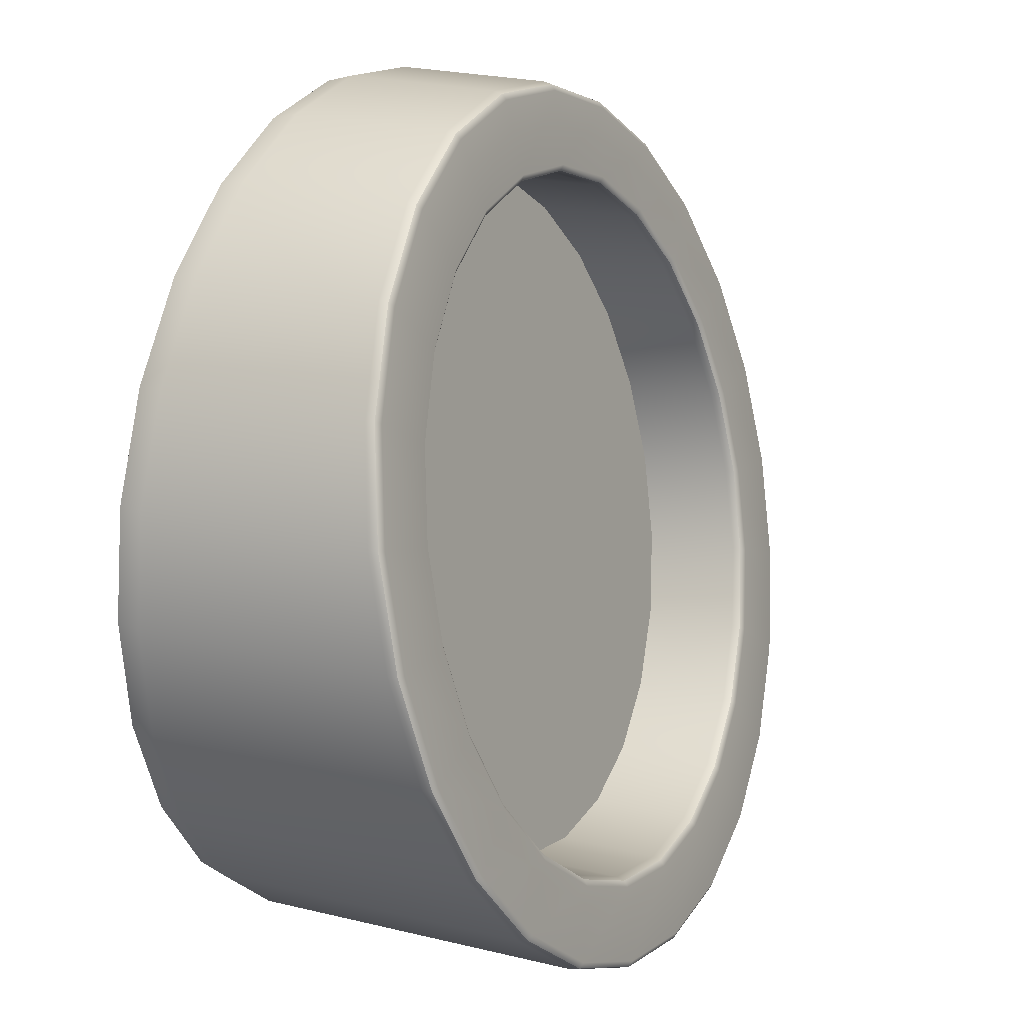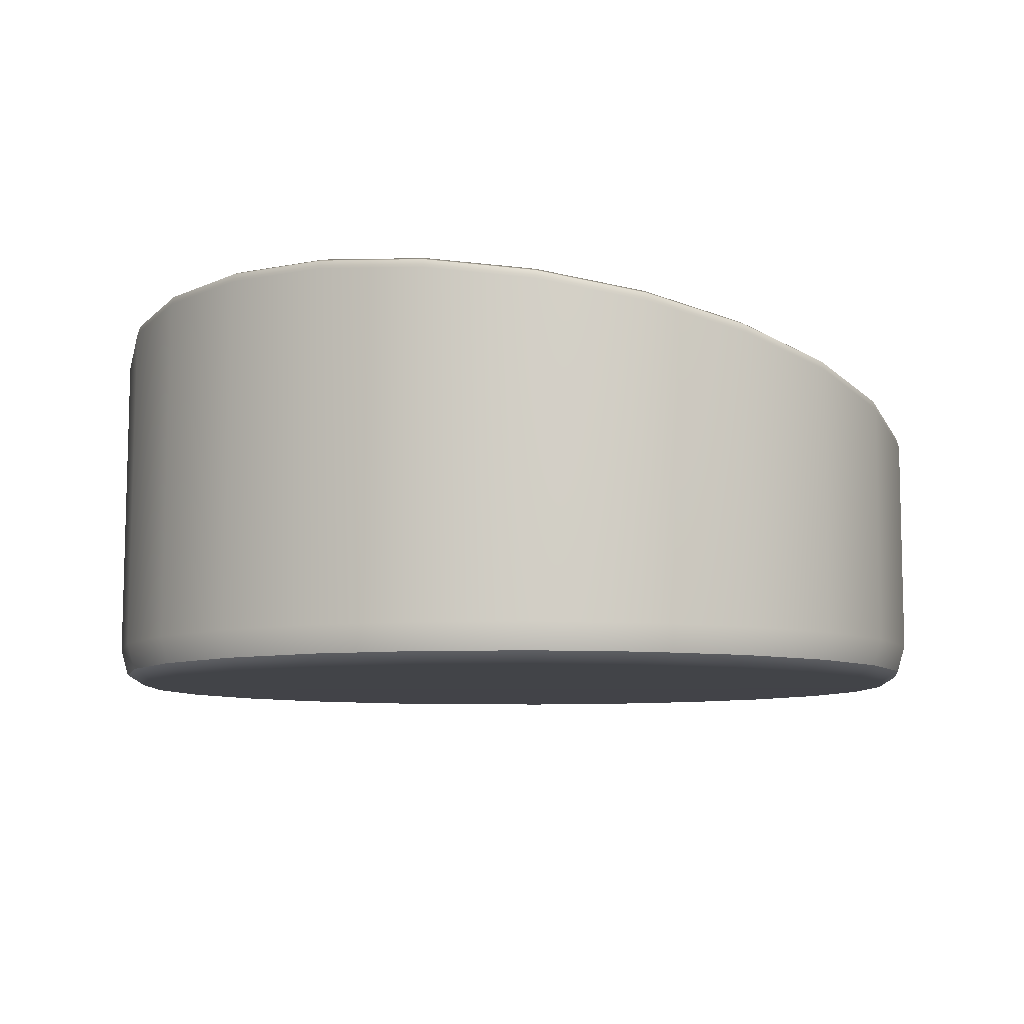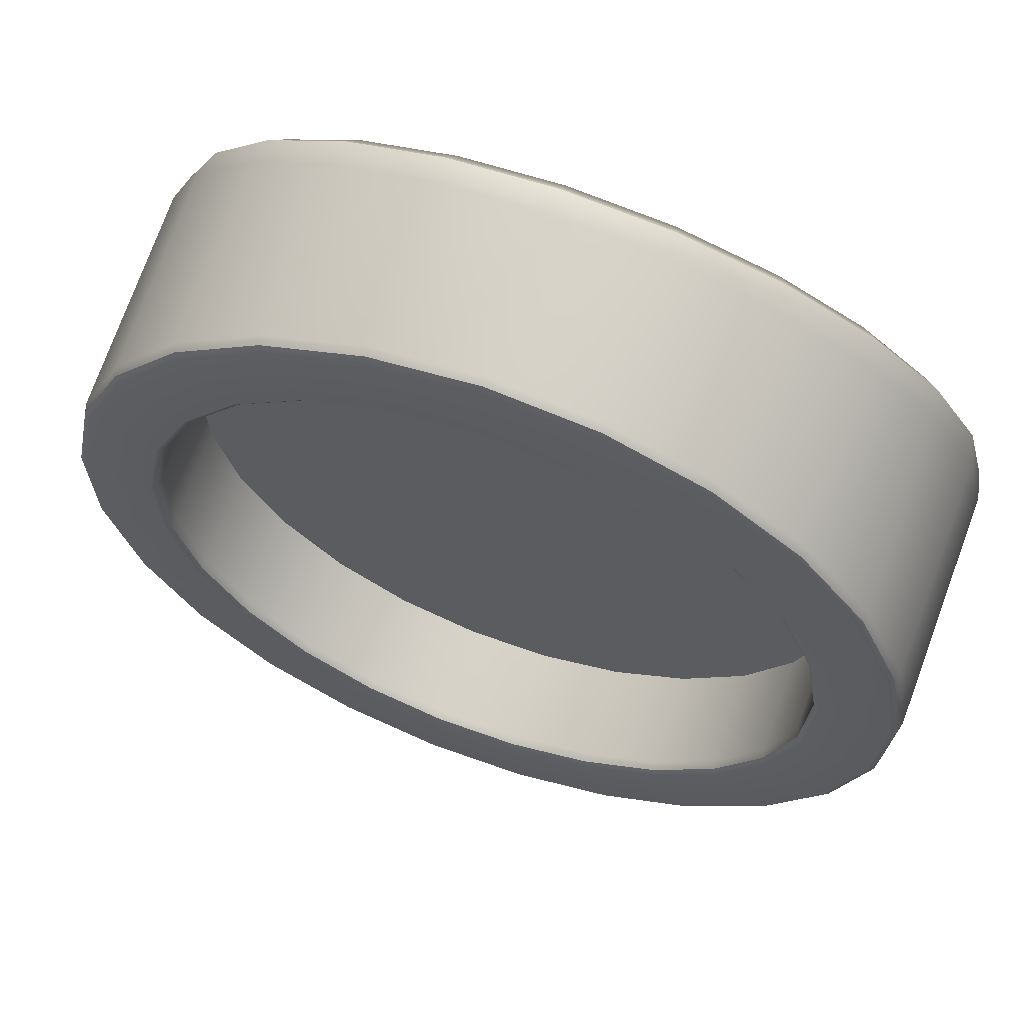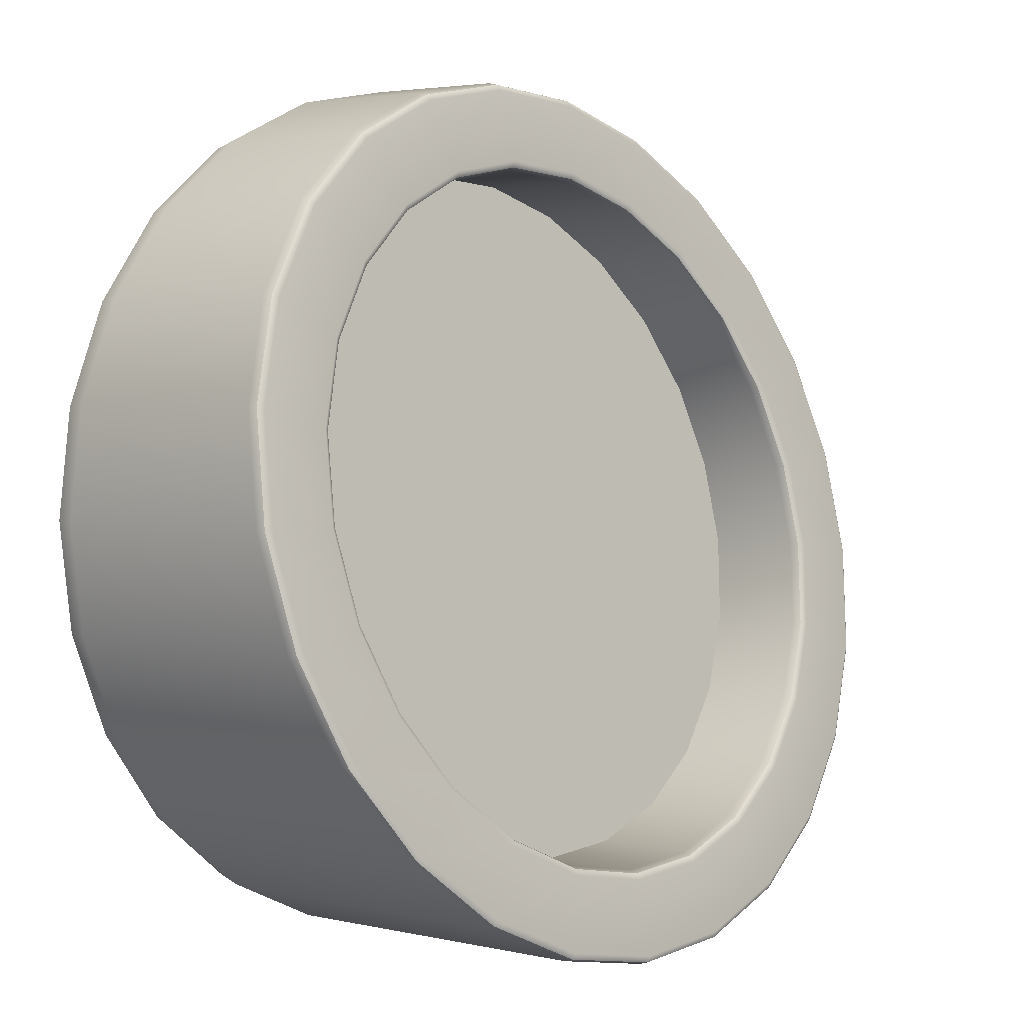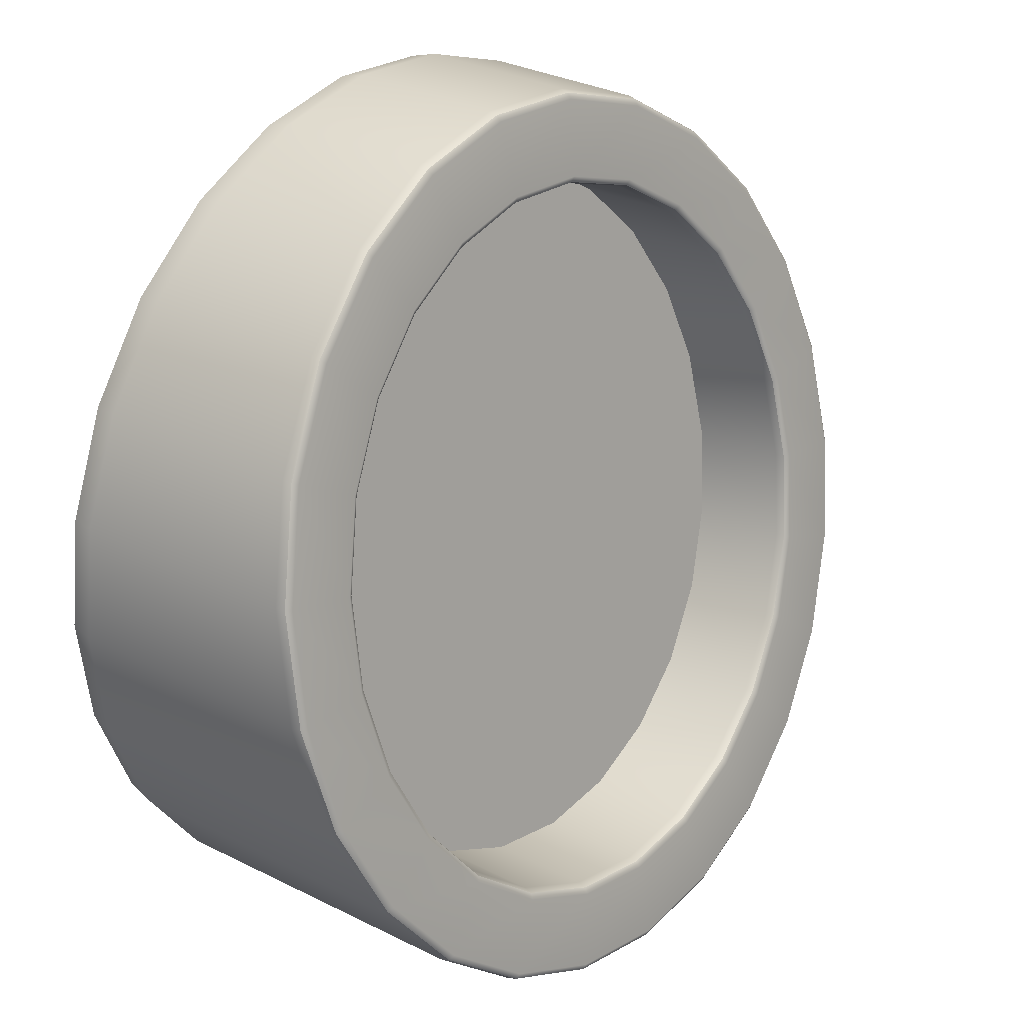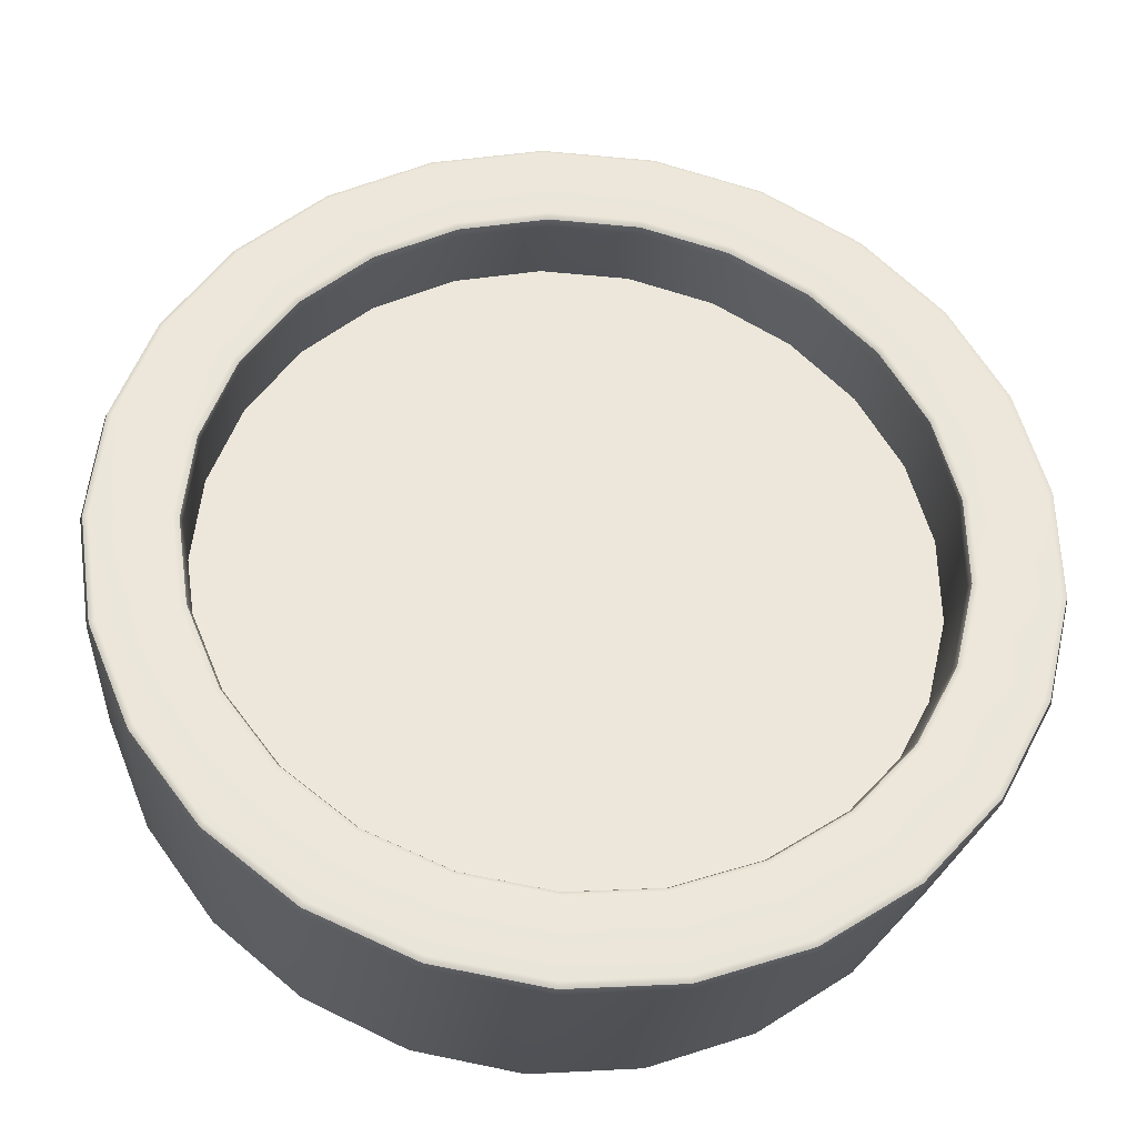
<metadata>
{"format":"obj","ext":"obj","renderer":"f3d","projection":"perspective","resolution":1024,"background":"white","views":[{"elev":19.1,"azim":115.6,"up":"+Z"},{"elev":-7.7,"azim":-142.9,"up":"+Y"},{"elev":76.6,"azim":-159.7,"up":"+Z"},{"elev":2.5,"azim":131.5,"up":"+Z"},{"elev":28.3,"azim":127.5,"up":"+Z"},{"elev":-20.0,"azim":175.2,"up":"+Z"}]}
</metadata>
<code>
g default
v -82.11 2.759 0
v -82.27 3.039 -1.225
v -82.73 3.301 -2.373
v -83.47 3.53 -3.371
v -84.43 3.71 -4.158
v -85.56 3.83 -4.684
v -86.79 3.883 -4.915
v -88.03 3.865 -4.838
v -89.22 3.778 -4.456
v -90.28 3.627 -3.795
v -91.13 3.421 -2.895
v -91.73 3.173 -1.813
v -92.04 2.9 -0.6173
v -92.04 2.618 0.6173
v -91.73 2.344 1.813
v -91.13 2.097 2.895
v -90.28 1.891 3.795
v -89.22 1.739 4.456
v -88.03 1.652 4.838
v -86.79 1.634 4.915
v -85.56 1.687 4.684
v -84.43 1.808 4.158
v -83.47 1.988 3.371
v -82.73 2.216 2.373
v -82.27 2.479 1.225
v -81.04 4.513 -1.54
v -81.07 4.637 -1.531
v -81.15 4.685 -1.51
v -81.61 4.84 -2.983
v -81.65 4.964 -2.965
v -81.72 5.008 -2.924
v -82.54 5.125 -4.239
v -82.56 5.248 -4.213
v -82.63 5.29 -4.153
v -83.75 5.35 -5.228
v -83.77 5.472 -5.195
v -83.81 5.511 -5.121
v -85.17 5.5 -5.889
v -85.18 5.622 -5.851
v -85.21 5.659 -5.767
v -86.71 5.566 -6.18
v -86.71 5.688 -6.14
v -86.72 5.724 -6.051
v -88.28 5.544 -6.082
v -88.27 5.666 -6.043
v -88.25 5.702 -5.956
v -89.77 5.435 -5.603
v -89.75 5.557 -5.567
v -89.72 5.595 -5.486
v -91.1 5.246 -4.771
v -91.07 5.369 -4.741
v -91.02 5.409 -4.673
v -92.17 4.989 -3.64
v -92.14 5.112 -3.617
v -92.07 5.155 -3.565
v -92.93 4.68 -2.28
v -92.89 4.804 -2.266
v -92.81 4.851 -2.234
v -93.32 4.339 -0.7761
v -93.28 4.464 -0.7715
v -93.2 4.514 -0.7607
v -93.32 3.988 0.7762
v -93.28 4.112 0.7716
v -93.2 4.166 0.761
v -92.93 3.648 2.28
v -92.9 3.772 2.267
v -92.82 3.828 2.236
v -92.17 3.34 3.64
v -92.14 3.464 3.62
v -92.08 3.523 3.572
v -91.1 3.085 4.772
v -91.08 3.208 4.746
v -91.02 3.269 4.684
v -89.77 2.897 5.604
v -89.76 3.019 5.574
v -89.72 3.081 5.501
v -88.28 2.789 6.084
v -88.27 2.911 6.051
v -88.26 2.973 5.974
v -86.71 2.767 6.182
v -86.71 2.889 6.148
v -86.72 2.951 6.07
v -85.17 2.833 5.891
v -85.18 2.955 5.859
v -85.2 3.017 5.784
v -83.75 2.982 5.229
v -83.76 3.104 5.201
v -83.81 3.165 5.134
v -82.54 3.205 4.24
v -82.56 3.328 4.216
v -82.62 3.388 4.162
v -81.61 3.489 2.984
v -81.64 3.613 2.967
v -81.71 3.67 2.928
v -81.04 3.815 1.54
v -81.07 3.939 1.531
v -81.15 3.994 1.511
v -80.84 4.164 0
v -80.87 4.288 -0
v -80.96 4.34 -0
v -81.99 4.34 0
v -82.08 4.288 0
v -82.11 4.164 0
v -82.16 4.627 -1.254
v -82.24 4.572 -1.233
v -82.27 4.447 -1.225
v -82.63 4.895 -2.428
v -82.7 4.837 -2.389
v -82.73 4.713 -2.373
v -83.38 5.129 -3.449
v -83.44 5.068 -3.394
v -83.47 4.944 -3.371
v -84.37 5.312 -4.252
v -84.41 5.25 -4.185
v -84.43 5.127 -4.158
v -85.52 5.435 -4.789
v -85.55 5.372 -4.714
v -85.56 5.248 -4.684
v -86.78 5.489 -5.025
v -86.78 5.425 -4.946
v -86.79 5.302 -4.915
v -88.05 5.471 -4.946
v -88.04 5.407 -4.868
v -88.03 5.284 -4.838
v -89.27 5.382 -4.556
v -89.23 5.319 -4.485
v -89.22 5.196 -4.456
v -90.35 5.227 -3.88
v -90.3 5.166 -3.819
v -90.28 5.042 -3.795
v -91.22 5.017 -2.961
v -91.16 4.958 -2.914
v -91.13 4.834 -2.895
v -91.84 4.764 -1.855
v -91.76 4.708 -1.825
v -91.73 4.583 -1.813
v -92.16 4.484 -0.6318
v -92.08 4.431 -0.6215
v -92.04 4.307 -0.6173
v -92.16 4.195 0.632
v -92.08 4.145 0.6216
v -92.04 4.021 0.6173
v -91.85 3.915 1.857
v -91.77 3.868 1.826
v -91.73 3.744 1.813
v -91.23 3.661 2.967
v -91.16 3.618 2.916
v -91.13 3.494 2.895
v -90.36 3.45 3.891
v -90.3 3.409 3.824
v -90.28 3.286 3.795
v -89.27 3.294 4.571
v -89.24 3.256 4.491
v -89.22 3.133 4.456
v -88.06 3.205 4.963
v -88.04 3.167 4.876
v -88.03 3.044 4.838
v -86.78 3.186 5.043
v -86.78 3.149 4.954
v -86.79 3.026 4.915
v -85.52 3.241 4.806
v -85.55 3.203 4.721
v -85.56 3.08 4.684
v -84.36 3.364 4.266
v -84.41 3.325 4.191
v -84.43 3.202 4.158
v -83.37 3.549 3.457
v -83.44 3.507 3.397
v -83.47 3.384 3.371
v -82.62 3.783 2.432
v -82.7 3.739 2.39
v -82.73 3.615 2.373
v -82.15 4.053 1.255
v -82.24 4.005 1.234
v -82.27 3.88 1.225
v -81.4 0 -1.465
v -81.14 0.1593 -1.53
v -81.04 0.5436 -1.556
v -81.94 0 -2.838
v -81.71 0.1597 -2.964
v -81.61 0.5447 -3.014
v -82.81 0 -4.032
v -82.62 0.1602 -4.211
v -82.54 0.546 -4.283
v -83.95 0 -4.973
v -83.81 0.1607 -5.194
v -83.75 0.5472 -5.283
v -85.28 0 -5.601
v -85.2 0.161 -5.851
v -85.17 0.5478 -5.951
v -86.73 0 -5.877
v -86.72 0.1613 -6.139
v -86.71 0.5484 -6.245
v -88.21 0 -5.784
v -88.26 0.1613 -6.043
v -88.28 0.5484 -6.146
v -89.61 0 -5.328
v -89.72 0.161 -5.566
v -89.77 0.5479 -5.661
v -90.86 0 -4.538
v -91.03 0.1605 -4.74
v -91.1 0.5466 -4.821
v -91.87 0 -3.462
v -92.08 0.16 -3.616
v -92.17 0.5453 -3.677
v -92.58 0 -2.169
v -92.83 0.1596 -2.265
v -92.93 0.5445 -2.303
v -92.95 0 -0.7385
v -93.21 0.1592 -0.7711
v -93.32 0.5436 -0.784
v -92.95 0 0.7385
v -93.21 0.1592 0.7711
v -93.32 0.5434 0.7839
v -92.58 0 2.169
v -92.83 0.1596 2.265
v -92.93 0.5444 2.302
v -91.87 0 3.462
v -92.08 0.1604 3.615
v -92.17 0.5463 3.675
v -90.86 0 4.537
v -91.03 0.1614 4.739
v -91.1 0.5487 4.817
v -89.61 0 5.327
v -89.72 0.1624 5.564
v -89.77 0.5512 5.656
v -88.21 0 5.781
v -88.26 0.1631 6.039
v -88.28 0.5527 6.139
v -86.73 0 5.873
v -86.72 0.1634 6.136
v -86.71 0.5534 6.238
v -85.28 0 5.598
v -85.2 0.1629 5.847
v -85.17 0.5522 5.944
v -83.95 0 4.971
v -83.81 0.1619 5.192
v -83.75 0.55 5.278
v -82.81 0 4.031
v -82.62 0.1609 4.21
v -82.54 0.5474 4.28
v -81.94 0 2.838
v -81.71 0.1599 2.963
v -81.61 0.5452 3.012
v -81.4 0 1.465
v -81.14 0.1594 1.53
v -81.04 0.5441 1.555
v -81.21 0 -0
v -80.95 0.1592 -0
v -80.84 0.5434 0
g IpadBase
f 1 2 3 4 5 6 7 8 9 10 11 12 13 14 15 16 17 18 19 20 21 22 23 24 25
f 100 28 104 101
f 28 31 107 104
f 31 34 110 107
f 34 37 113 110
f 37 40 116 113
f 40 43 119 116
f 43 46 122 119
f 46 49 125 122
f 49 52 128 125
f 52 55 131 128
f 55 58 134 131
f 58 61 137 134
f 61 64 140 137
f 64 67 143 140
f 67 70 146 143
f 70 73 149 146
f 73 76 152 149
f 76 79 155 152
f 79 82 158 155
f 82 85 161 158
f 85 88 164 161
f 88 91 167 164
f 91 94 170 167
f 94 97 173 170
f 97 100 101 173
f 103 106 2 1
f 106 109 3 2
f 109 112 4 3
f 112 115 5 4
f 115 118 6 5
f 118 121 7 6
f 121 124 8 7
f 124 127 9 8
f 127 130 10 9
f 130 133 11 10
f 133 136 12 11
f 136 139 13 12
f 139 142 14 13
f 142 145 15 14
f 145 148 16 15
f 148 151 17 16
f 151 154 18 17
f 154 157 19 18
f 157 160 20 19
f 160 163 21 20
f 163 166 22 21
f 166 169 23 22
f 169 172 24 23
f 172 175 25 24
f 175 103 1 25
f 26 27 99 98
f 27 28 100 99
f 28 27 30 31
f 27 26 29 30
f 31 30 33 34
f 30 29 32 33
f 34 33 36 37
f 33 32 35 36
f 37 36 39 40
f 36 35 38 39
f 40 39 42 43
f 39 38 41 42
f 43 42 45 46
f 42 41 44 45
f 46 45 48 49
f 45 44 47 48
f 49 48 51 52
f 48 47 50 51
f 52 51 54 55
f 51 50 53 54
f 55 54 57 58
f 54 53 56 57
f 58 57 60 61
f 57 56 59 60
f 61 60 63 64
f 60 59 62 63
f 64 63 66 67
f 63 62 65 66
f 67 66 69 70
f 66 65 68 69
f 70 69 72 73
f 69 68 71 72
f 73 72 75 76
f 72 71 74 75
f 76 75 78 79
f 75 74 77 78
f 79 78 81 82
f 78 77 80 81
f 82 81 84 85
f 81 80 83 84
f 85 84 87 88
f 84 83 86 87
f 88 87 90 91
f 87 86 89 90
f 91 90 93 94
f 90 89 92 93
f 94 93 96 97
f 93 92 95 96
f 97 96 99 100
f 96 95 98 99
f 101 102 174 173
f 102 103 175 174
f 103 102 105 106
f 102 101 104 105
f 106 105 108 109
f 105 104 107 108
f 109 108 111 112
f 108 107 110 111
f 112 111 114 115
f 111 110 113 114
f 115 114 117 118
f 114 113 116 117
f 118 117 120 121
f 117 116 119 120
f 121 120 123 124
f 120 119 122 123
f 124 123 126 127
f 123 122 125 126
f 127 126 129 130
f 126 125 128 129
f 130 129 132 133
f 129 128 131 132
f 133 132 135 136
f 132 131 134 135
f 136 135 138 139
f 135 134 137 138
f 139 138 141 142
f 138 137 140 141
f 142 141 144 145
f 141 140 143 144
f 145 144 147 148
f 144 143 146 147
f 148 147 150 151
f 147 146 149 150
f 151 150 153 154
f 150 149 152 153
f 154 153 156 157
f 153 152 155 156
f 157 156 159 160
f 156 155 158 159
f 160 159 162 163
f 159 158 161 162
f 163 162 165 166
f 162 161 164 165
f 166 165 168 169
f 165 164 167 168
f 169 168 171 172
f 168 167 170 171
f 172 171 174 175
f 171 170 173 174
f 245 242 239 236 233 230 227 224 221 218 215 212 209 206 203 200 197 194 191 188 185 182 179 176 248
f 178 181 29 26
f 181 184 32 29
f 184 187 35 32
f 187 190 38 35
f 190 193 41 38
f 193 196 44 41
f 196 199 47 44
f 199 202 50 47
f 202 205 53 50
f 205 208 56 53
f 208 211 59 56
f 211 214 62 59
f 214 217 65 62
f 217 220 68 65
f 220 223 71 68
f 223 226 74 71
f 226 229 77 74
f 229 232 80 77
f 232 235 83 80
f 235 238 86 83
f 238 241 89 86
f 241 244 92 89
f 244 247 95 92
f 247 250 98 95
f 250 178 26 98
f 176 177 249 248
f 177 178 250 249
f 178 177 180 181
f 177 176 179 180
f 181 180 183 184
f 180 179 182 183
f 184 183 186 187
f 183 182 185 186
f 187 186 189 190
f 186 185 188 189
f 190 189 192 193
f 189 188 191 192
f 193 192 195 196
f 192 191 194 195
f 196 195 198 199
f 195 194 197 198
f 199 198 201 202
f 198 197 200 201
f 202 201 204 205
f 201 200 203 204
f 205 204 207 208
f 204 203 206 207
f 208 207 210 211
f 207 206 209 210
f 211 210 213 214
f 210 209 212 213
f 214 213 216 217
f 213 212 215 216
f 217 216 219 220
f 216 215 218 219
f 220 219 222 223
f 219 218 221 222
f 223 222 225 226
f 222 221 224 225
f 226 225 228 229
f 225 224 227 228
f 229 228 231 232
f 228 227 230 231
f 232 231 234 235
f 231 230 233 234
f 235 234 237 238
f 234 233 236 237
f 238 237 240 241
f 237 236 239 240
f 241 240 243 244
f 240 239 242 243
f 244 243 246 247
f 243 242 245 246
f 247 246 249 250
f 246 245 248 249

</code>
